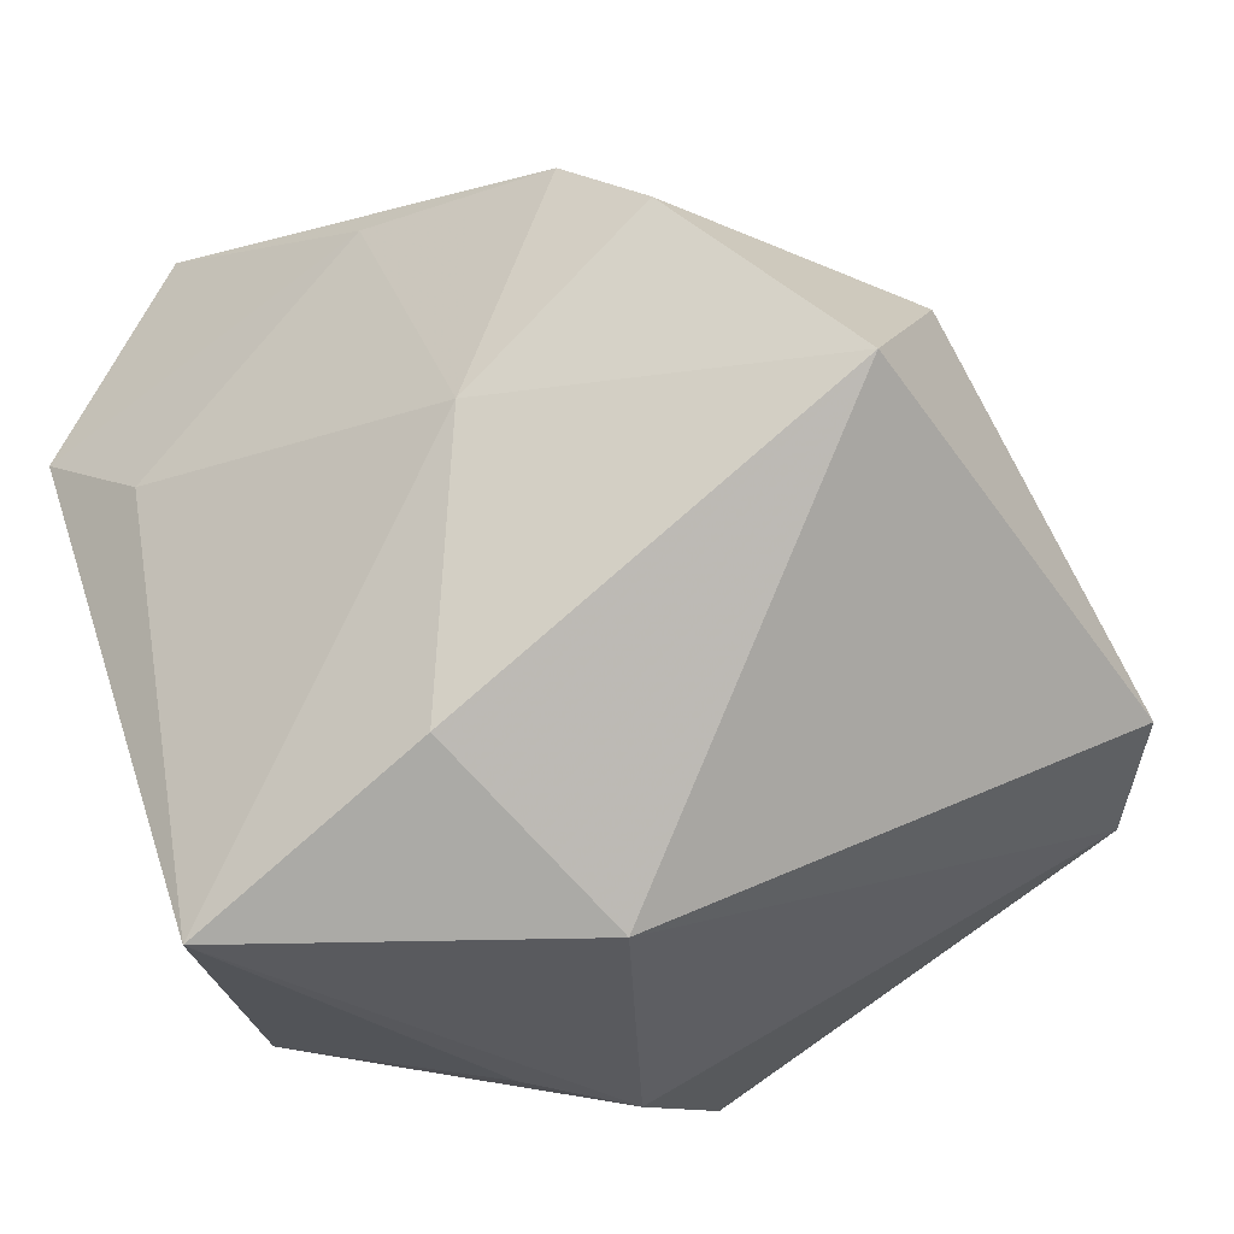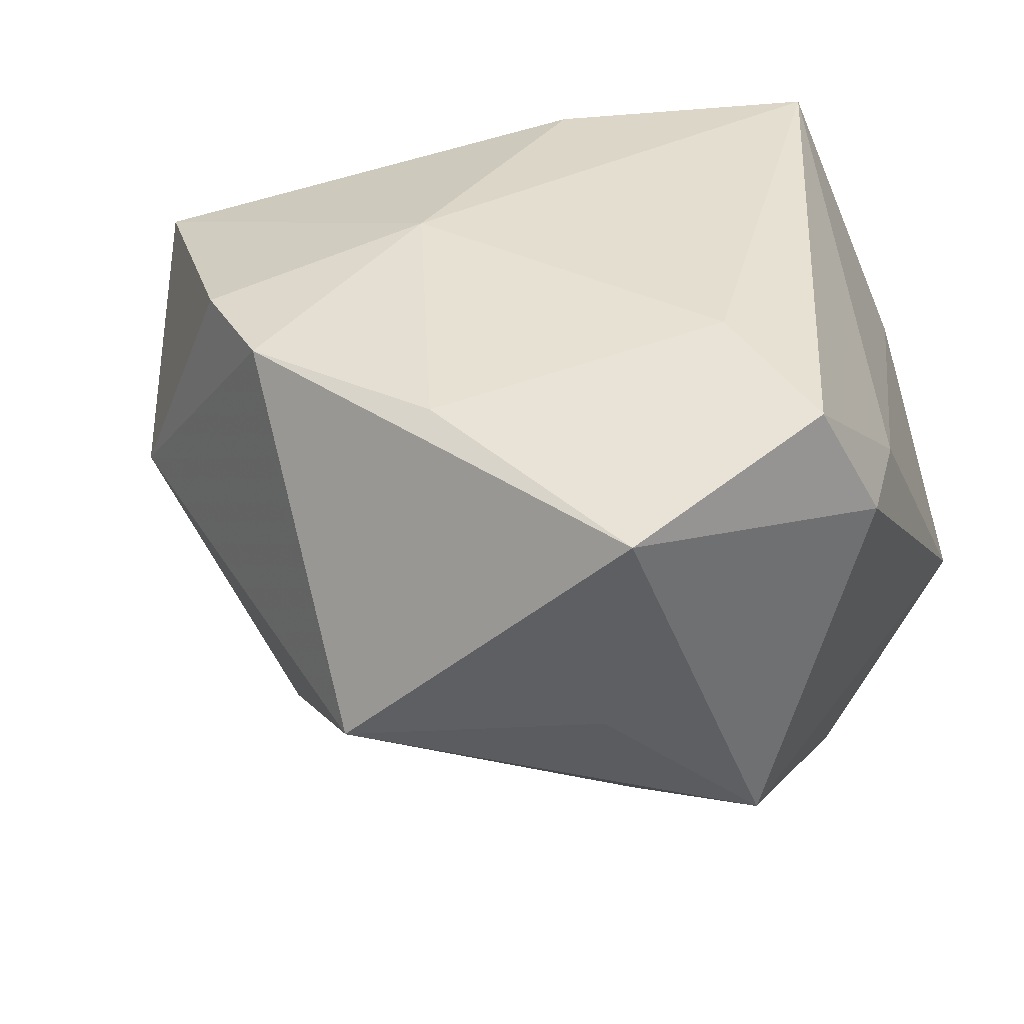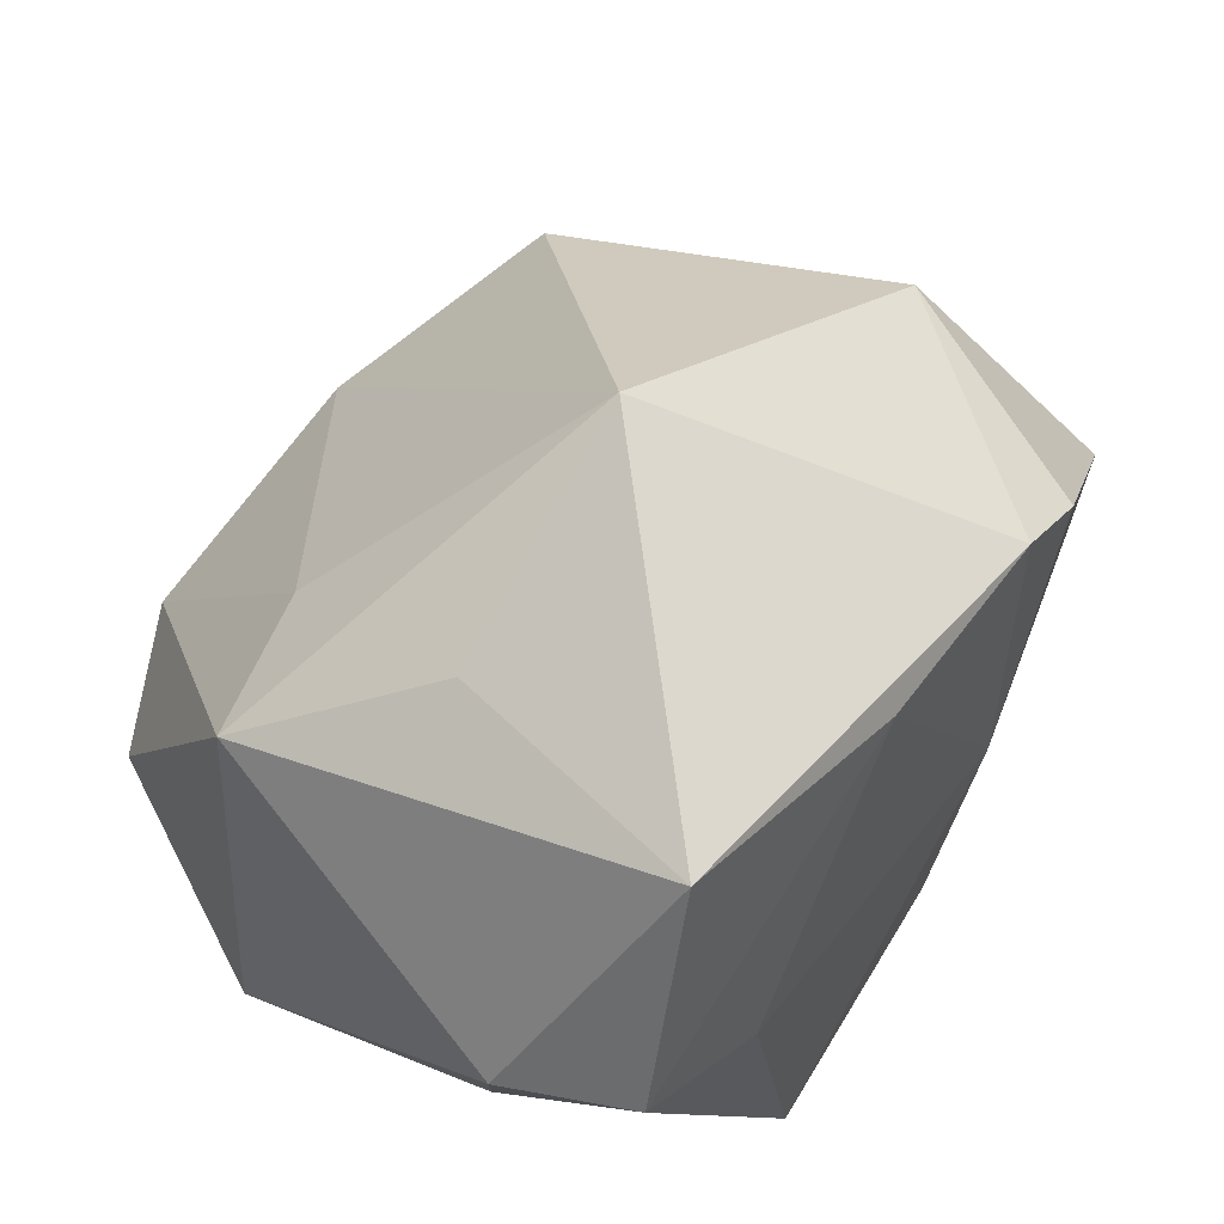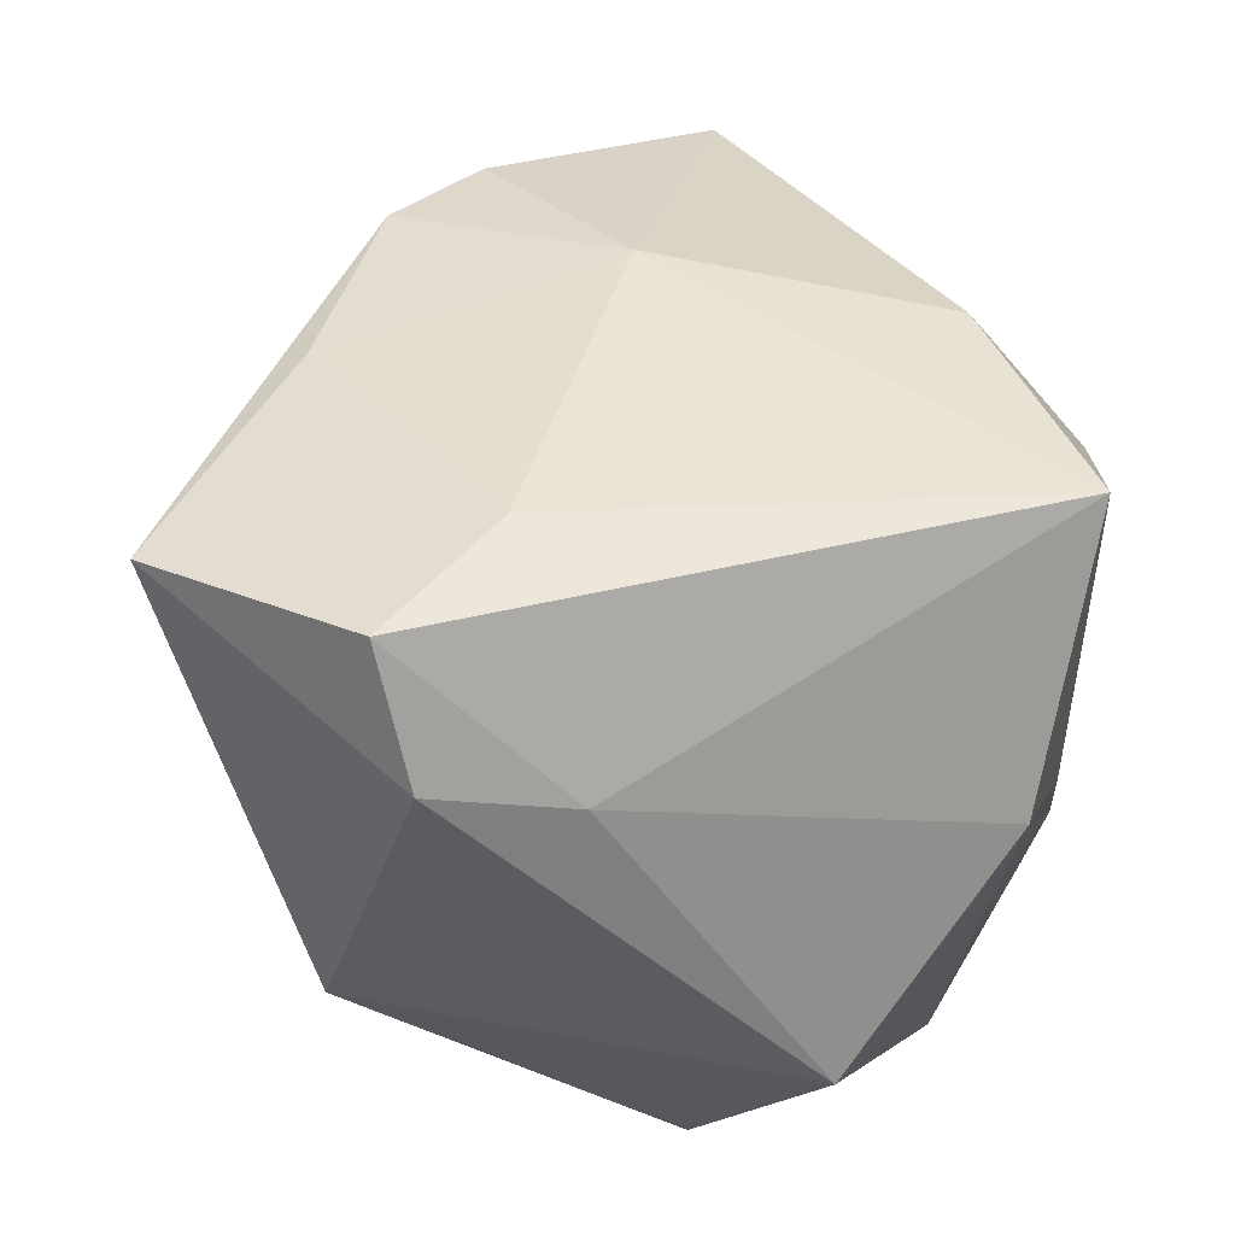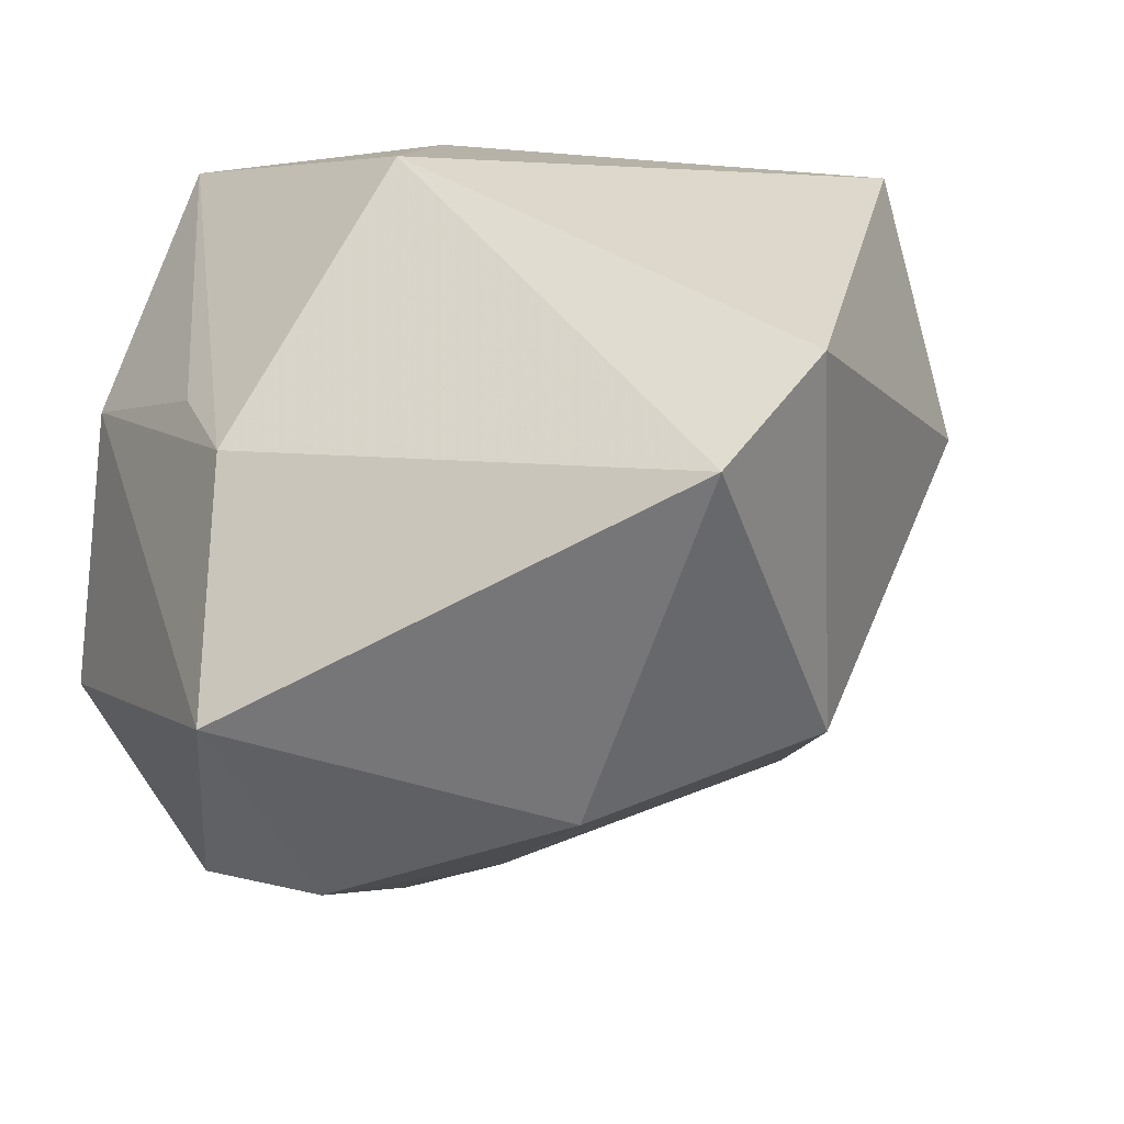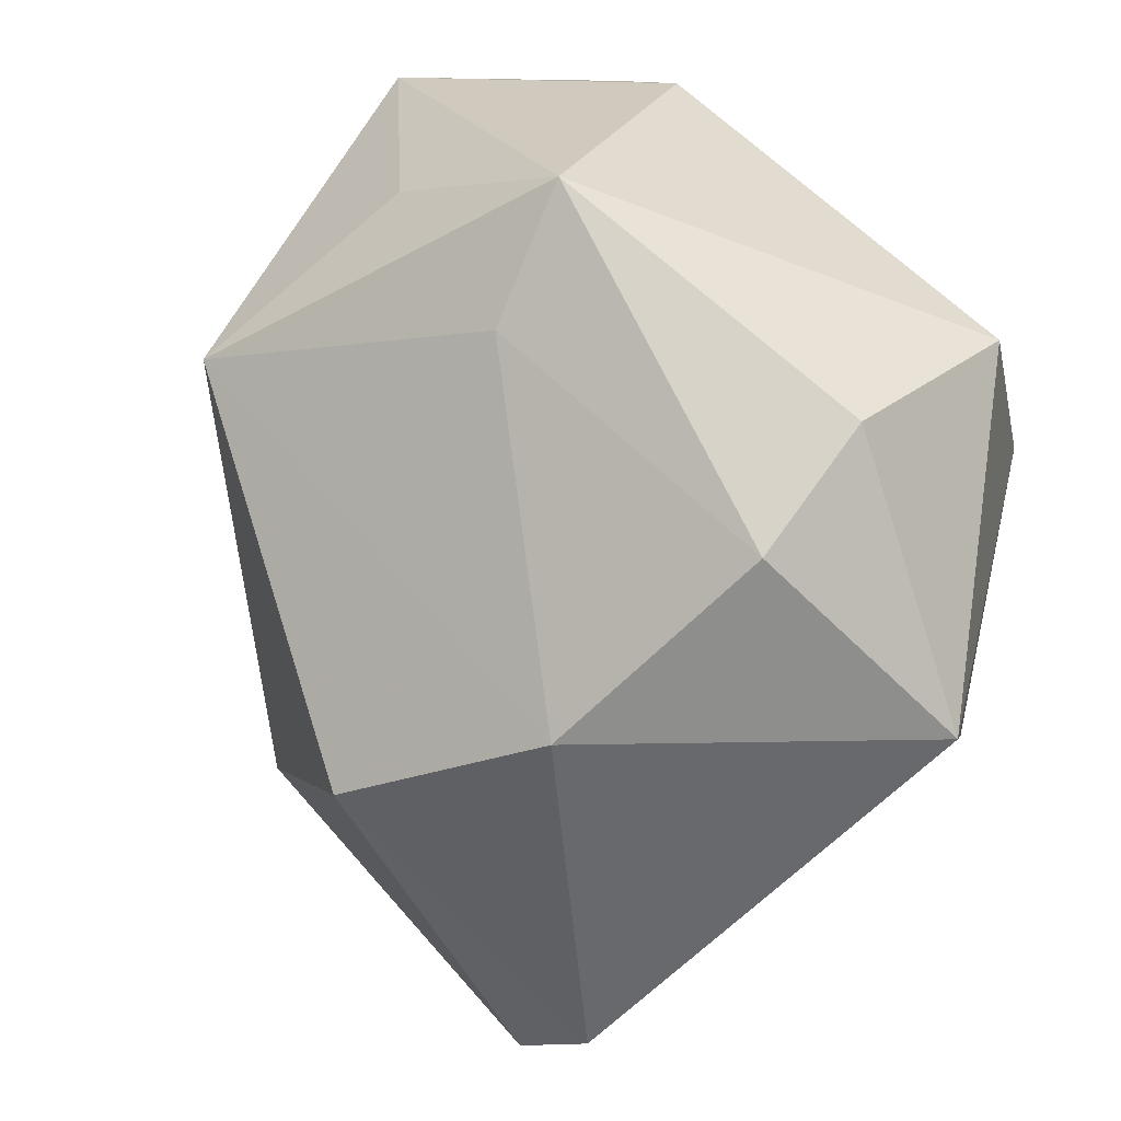
<metadata>
{"format":"obj","ext":"obj","renderer":"f3d","projection":"perspective","resolution":1024,"background":"white","views":[{"elev":-31.8,"azim":38.0,"up":"+Y"},{"elev":38.4,"azim":-154.4,"up":"+Z"},{"elev":61.9,"azim":-50.9,"up":"+Y"},{"elev":45.1,"azim":-83.1,"up":"+Z"},{"elev":-44.6,"azim":38.1,"up":"+Z"},{"elev":-66.0,"azim":-118.6,"up":"+Z"}]}
</metadata>
<code>
v -0.02223 0.02653 -0.02028
v 0.0153 0.004714 0.03481
v 0.002054 0.05033 -0.001294
v -0.03925 0.0204 0.0352
v 0.01742 -0.04058 0.01248
v 0.01199 -0.02749 0.03288
v -0.02416 0.03982 0.002
v -0.01389 -0.04058 0.03501
v -0.02924 -0.03654 0.007906
v -0.03575 -0.006948 -0.0353
v -0.02817 0.04385 0.0308
v 0.0276 0.0189 -0.0318
v 0.04129 -0.019 -0.03306
v 0.04551 0.02033 0.001912
v 0.03341 0.02216 0.0295
v -0.0004464 0.03347 0.03216
v -0.0244 0.01088 0.03649
v -0.01053 -0.04028 -0.006203
v 0.05224 -0.01633 -0.02119
v 0.05224 0.0003445 0.02274
v -0.00456 -0.04058 -0.01797
v 0.006338 0.004481 -0.04279
v -0.02143 -0.003545 -0.04336
v -0.0137 -0.03047 -0.0432
v -0.04182 0.001843 0.01892
v -0.03816 0.0279 -0.01525
v -0.04431 -0.02116 -0.01351
v -0.0449 0.01629 0.02188
v 0.02305 0.03021 0.0306
f 28 11 26
f 21 24 13
f 14 12 3
f 13 24 22
f 22 12 13
f 22 3 12
f 8 21 5
f 5 21 13
f 19 12 14
f 13 12 19
f 19 5 13
f 11 28 4
f 8 4 25
f 25 4 28
f 14 15 20
f 20 19 14
f 5 19 20
f 18 21 8
f 29 3 11
f 29 15 14
f 14 3 29
f 26 11 7
f 7 3 26
f 11 3 7
f 23 22 24
f 26 3 1
f 3 22 1
f 1 23 26
f 22 23 1
f 8 5 6
f 5 20 6
f 27 28 26
f 27 25 28
f 11 4 16
f 16 29 11
f 9 27 24
f 24 21 9
f 21 18 9
f 9 18 8
f 8 25 9
f 25 27 9
f 10 23 24
f 24 27 10
f 26 23 10
f 10 27 26
f 17 16 4
f 17 4 8
f 29 16 2
f 16 17 2
f 15 29 2
f 2 20 15
f 2 6 20
f 8 6 2
f 2 17 8

</code>
